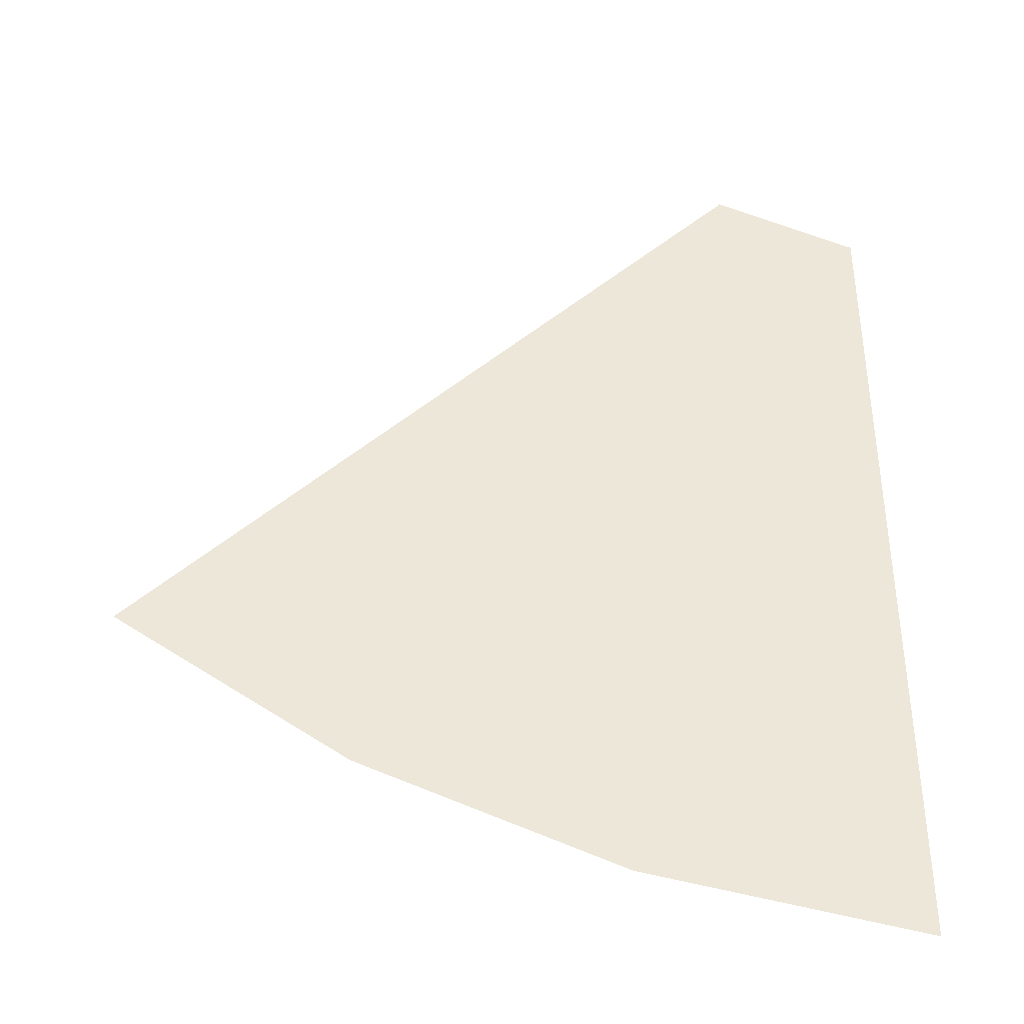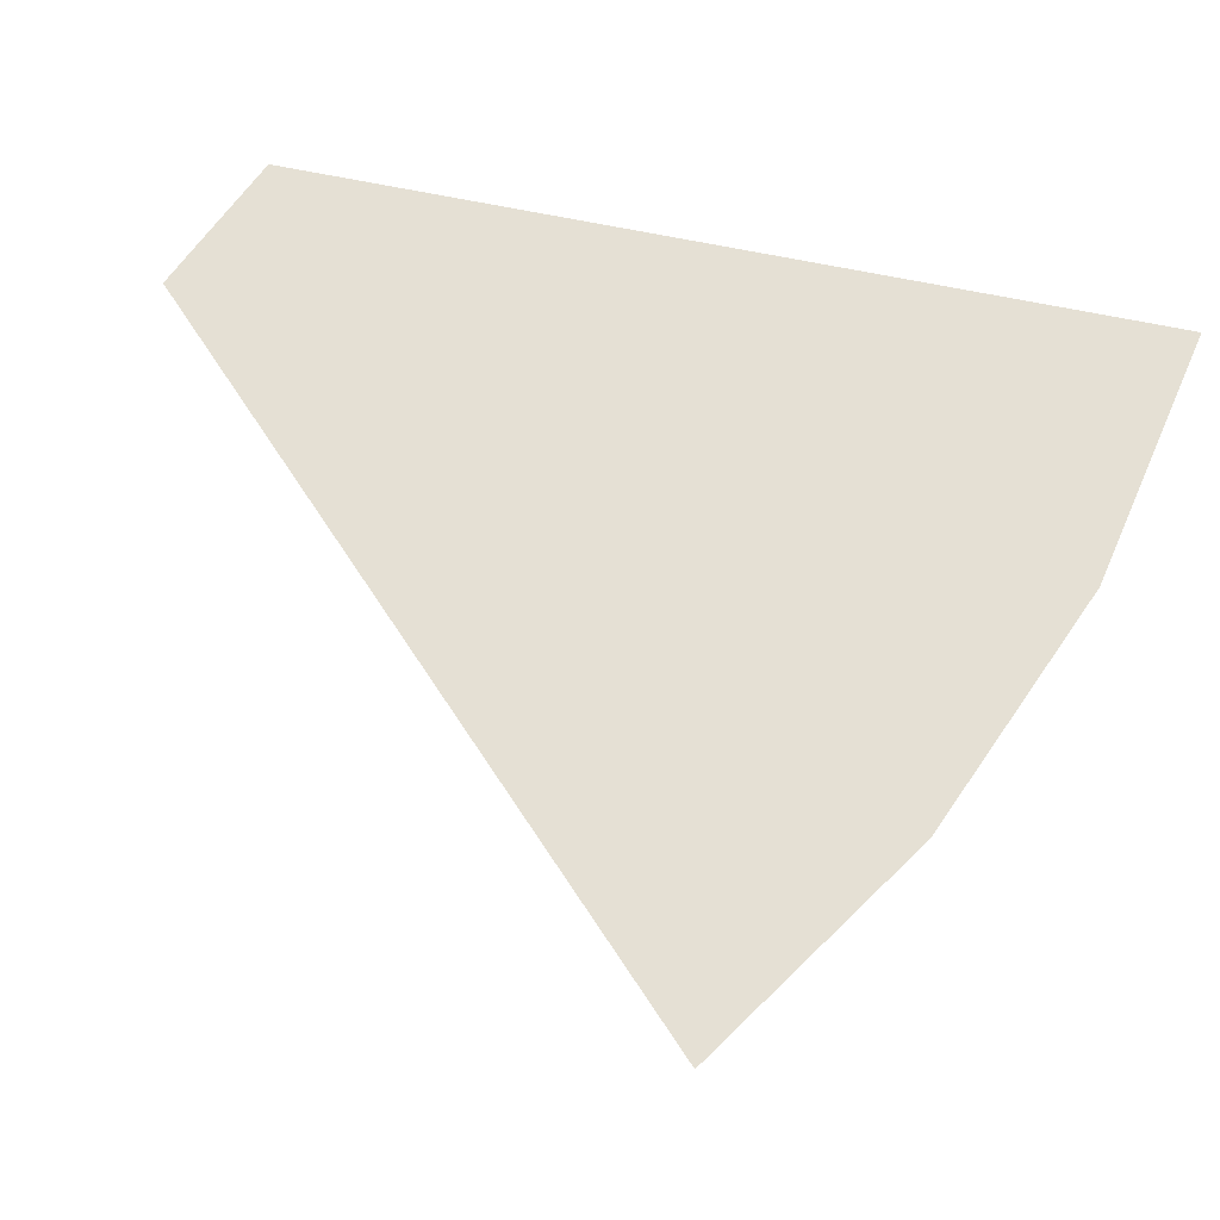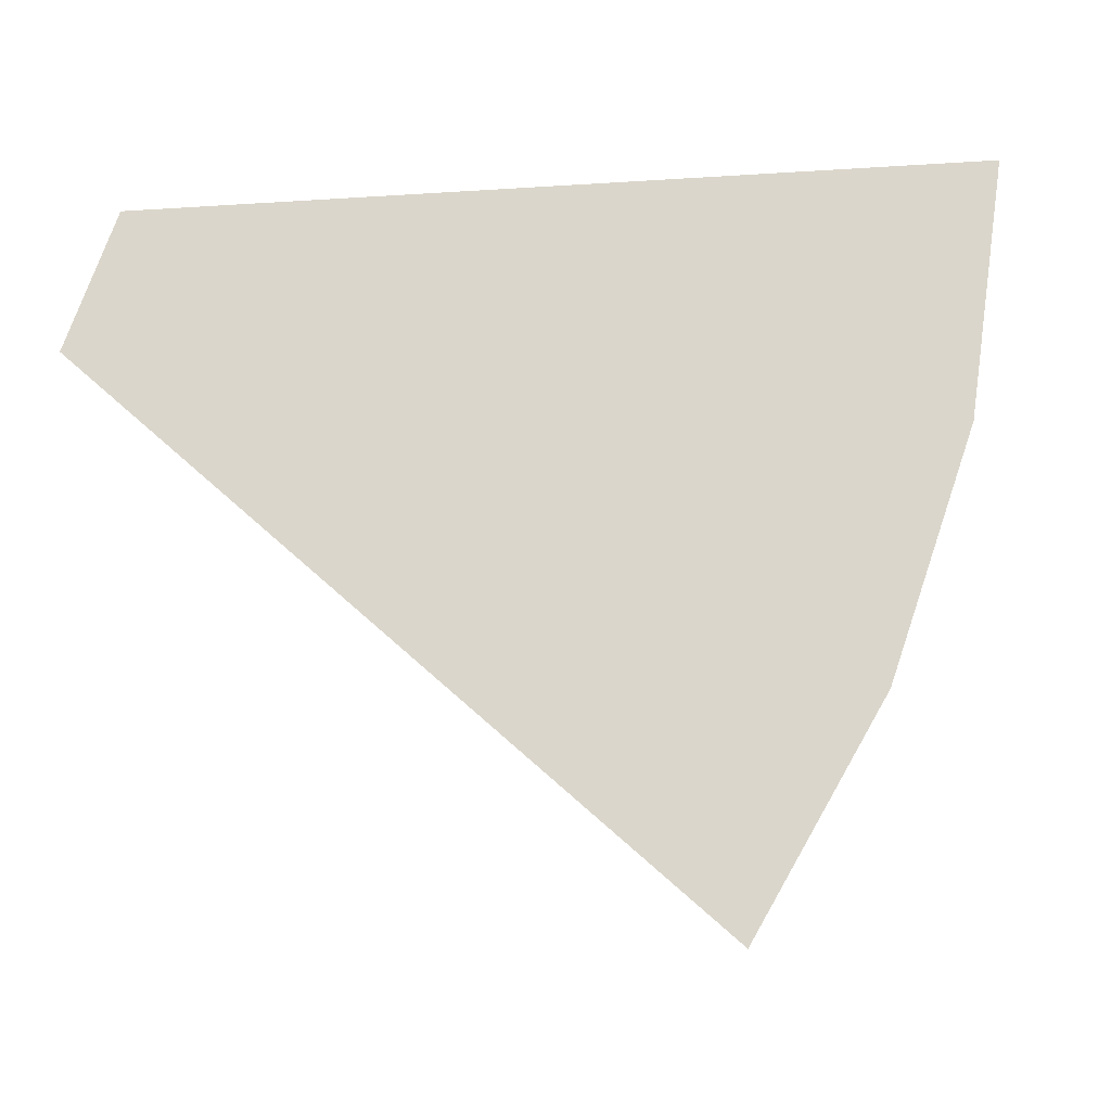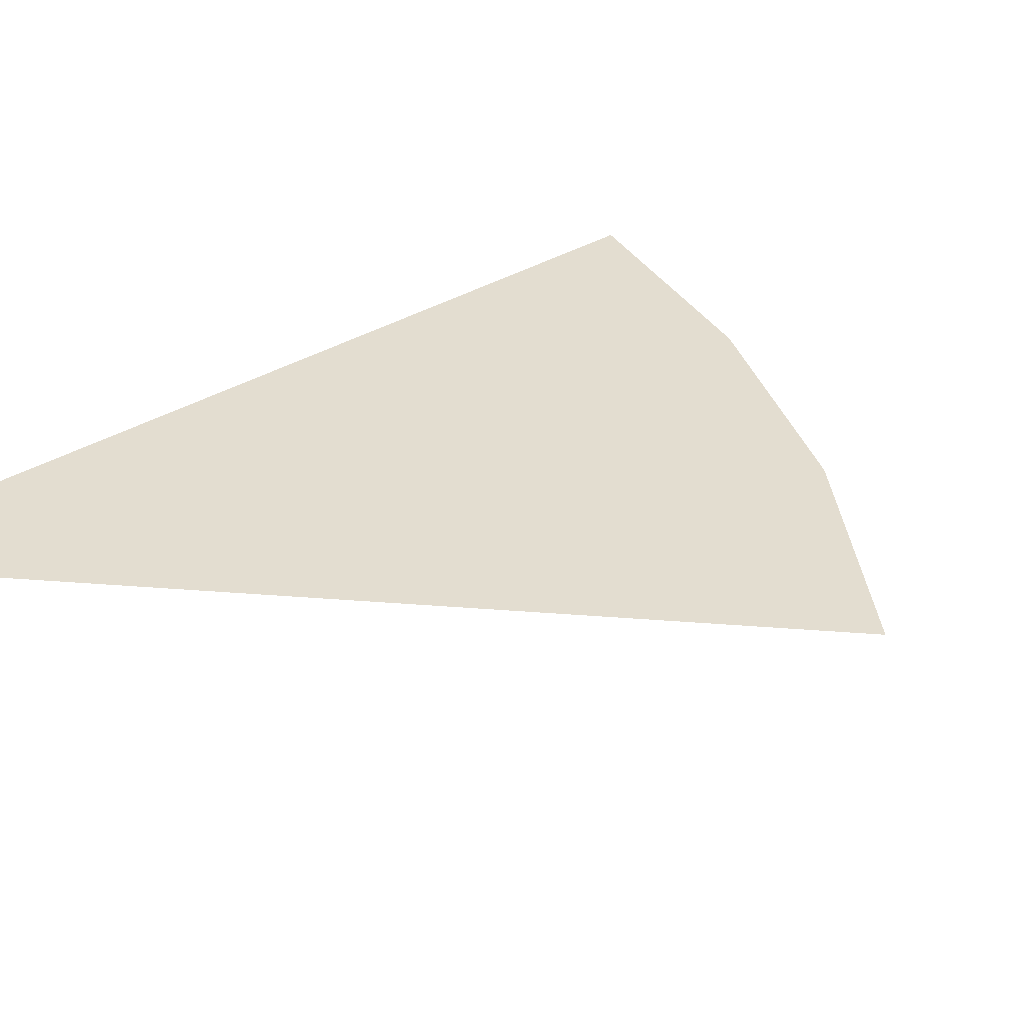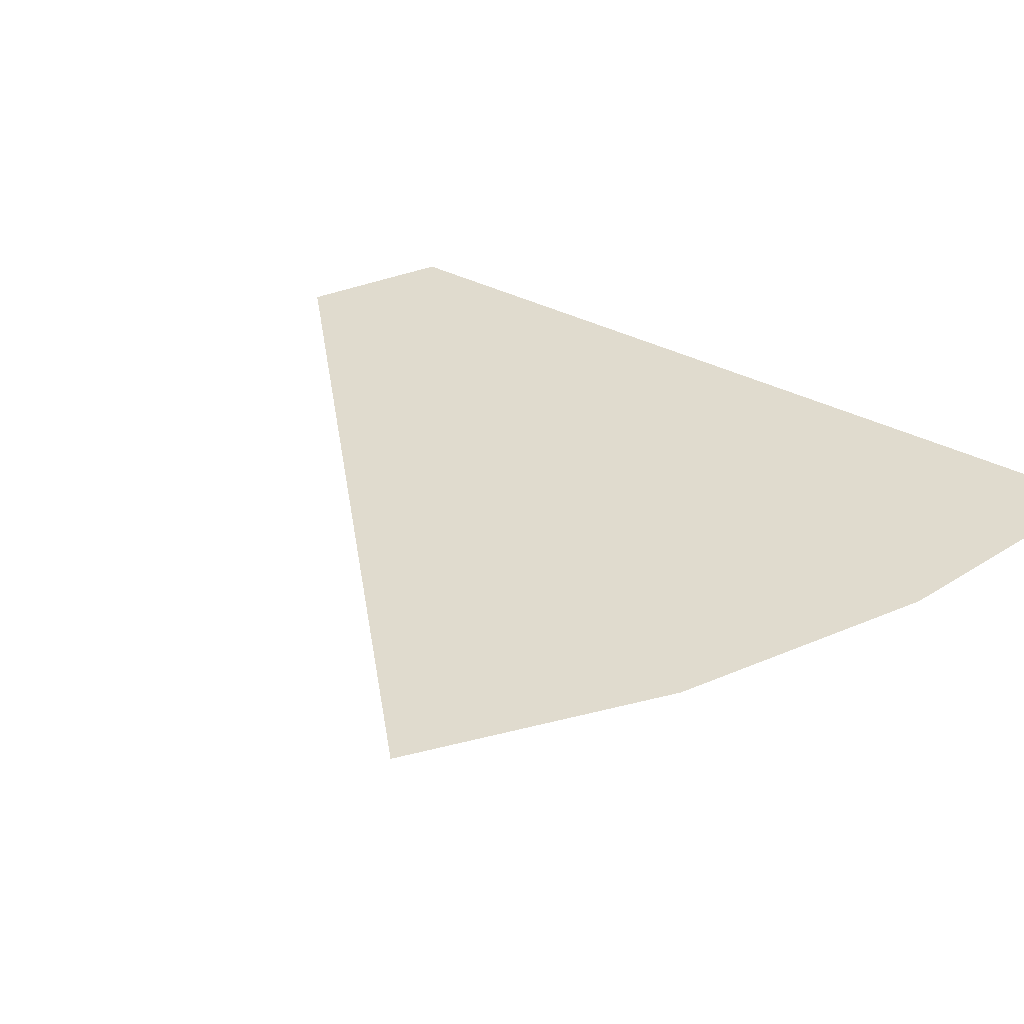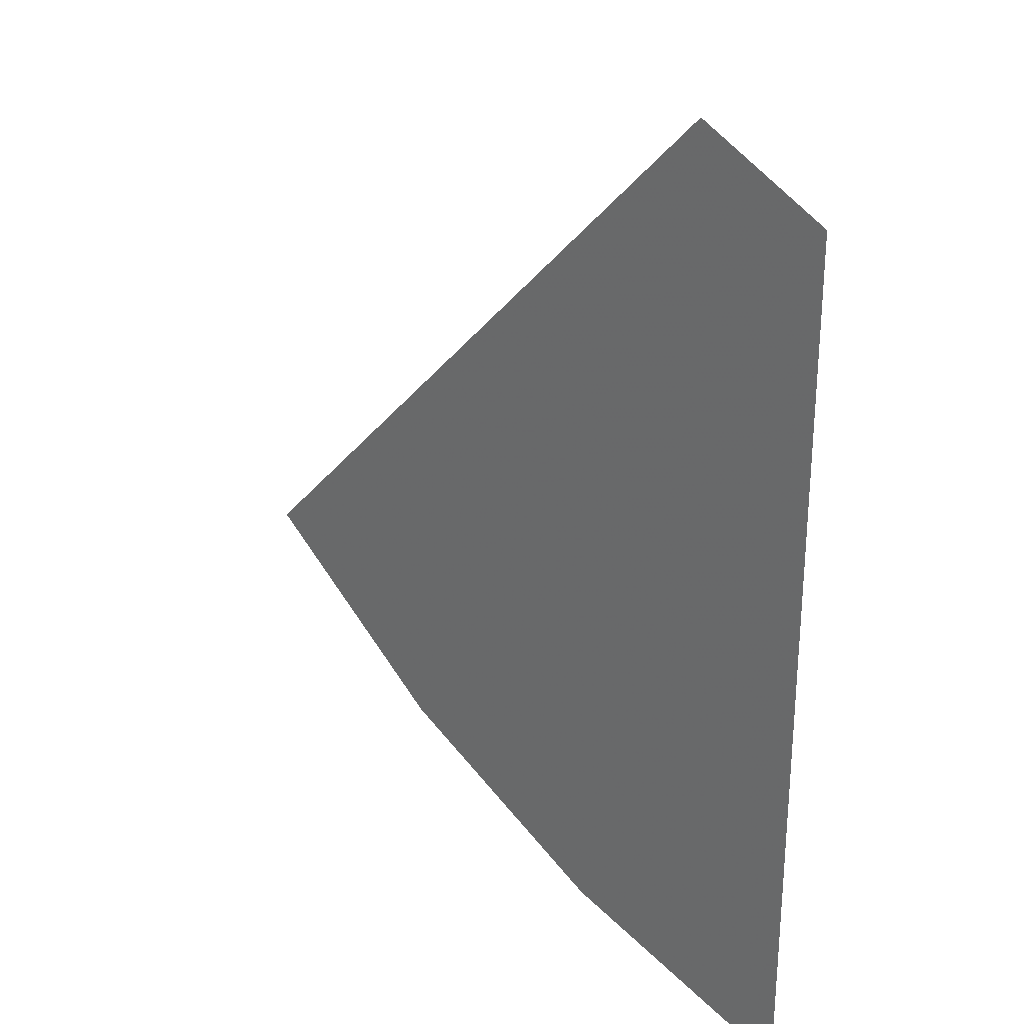
<metadata>
{"format":"obj","ext":"obj","renderer":"f3d","projection":"perspective","resolution":1024,"background":"white","views":[{"elev":-39.6,"azim":176.3,"up":"+Z"},{"elev":65.5,"azim":101.9,"up":"+Y"},{"elev":73.6,"azim":86.3,"up":"+Y"},{"elev":35.6,"azim":50.9,"up":"+Y"},{"elev":33.4,"azim":126.6,"up":"+Y"},{"elev":27.5,"azim":-132.4,"up":"+Z"}]}
</metadata>
<code>
g Water7
v -2853 -0.003418 -3502
v -2534 -0.003418 3181
v -2861 -0.003418 3043
v -816.5 -0.003418 -3079
v -2155 -0.003418 3341
v 1116 -0.003418 -2277
v -1775 -0.003418 3502
v 2861 -0.003418 -1124
g Water7_0
f 3 2 1
f 2 4 1
f 2 5 4
f 5 6 4
f 5 7 6
f 7 8 6

</code>
